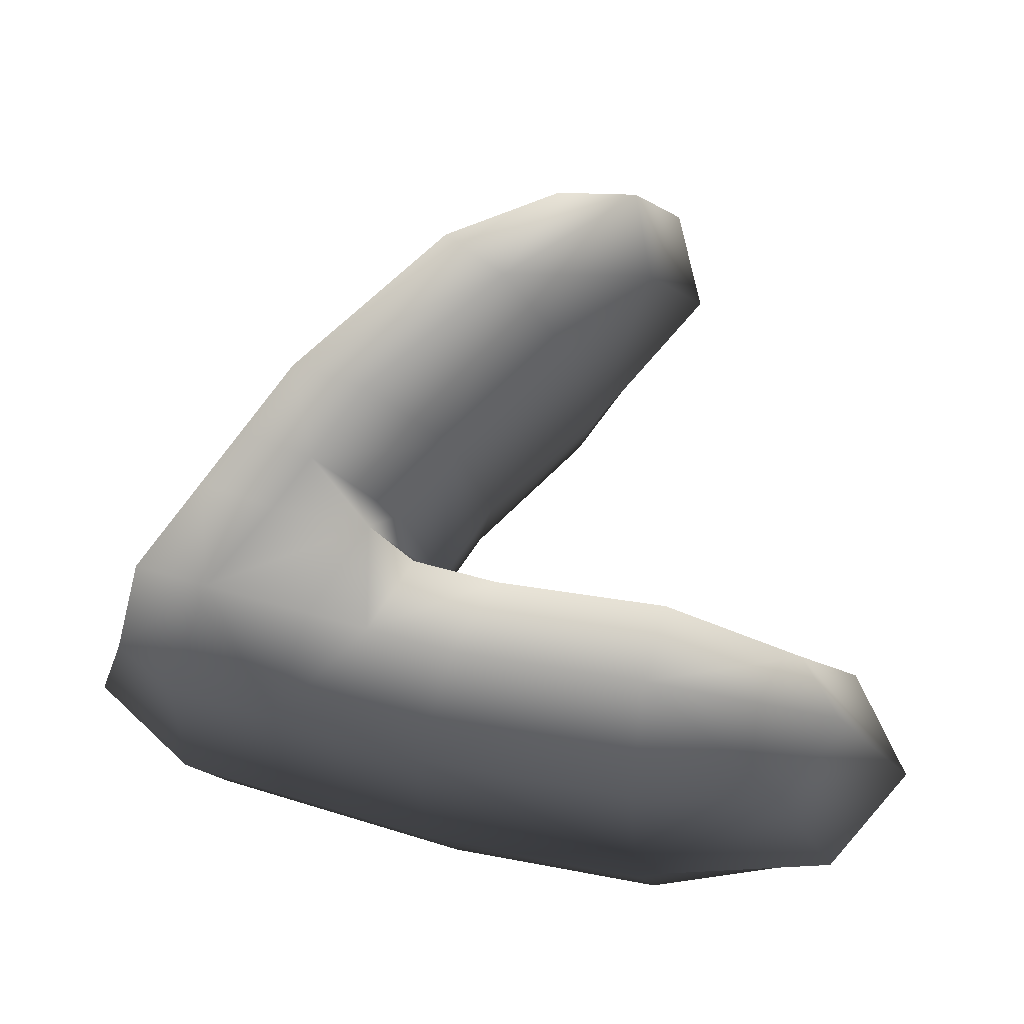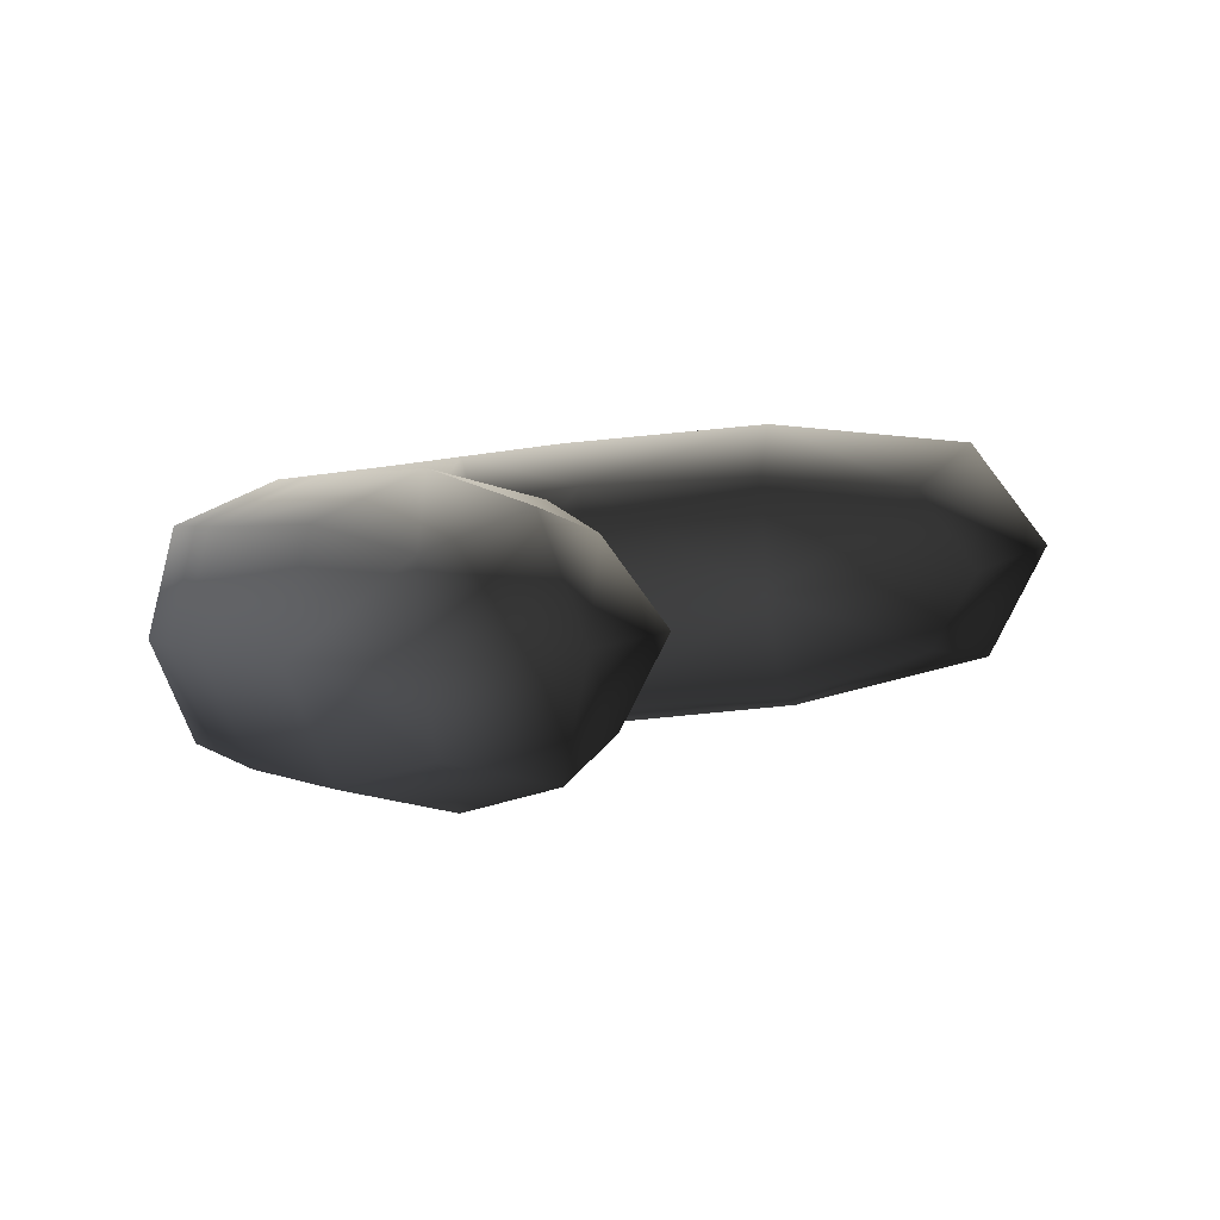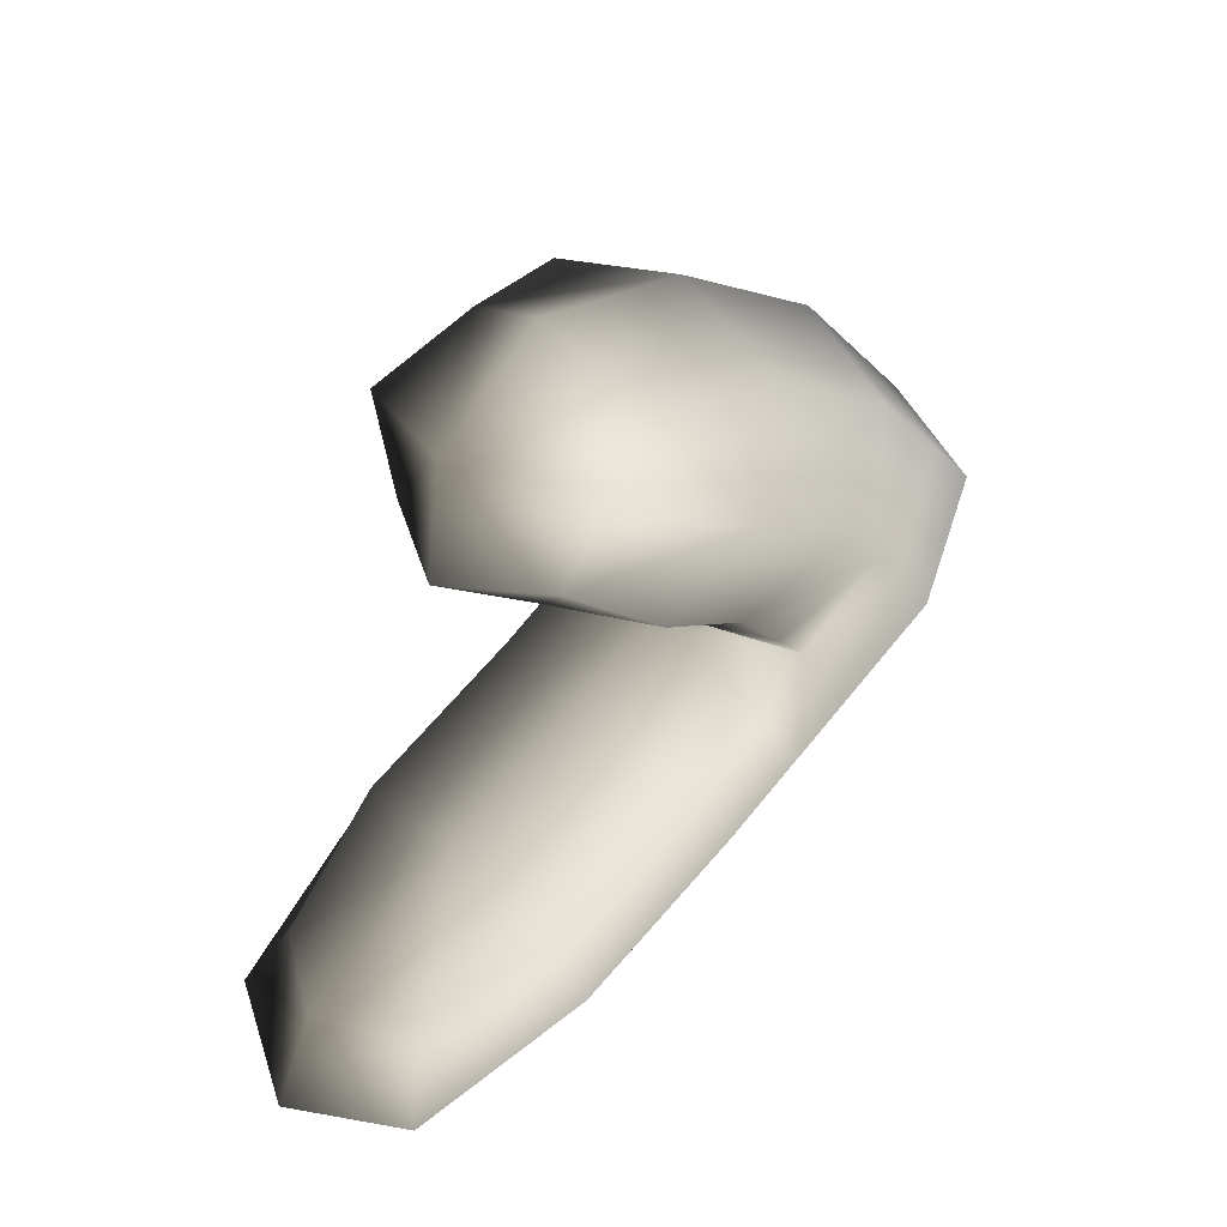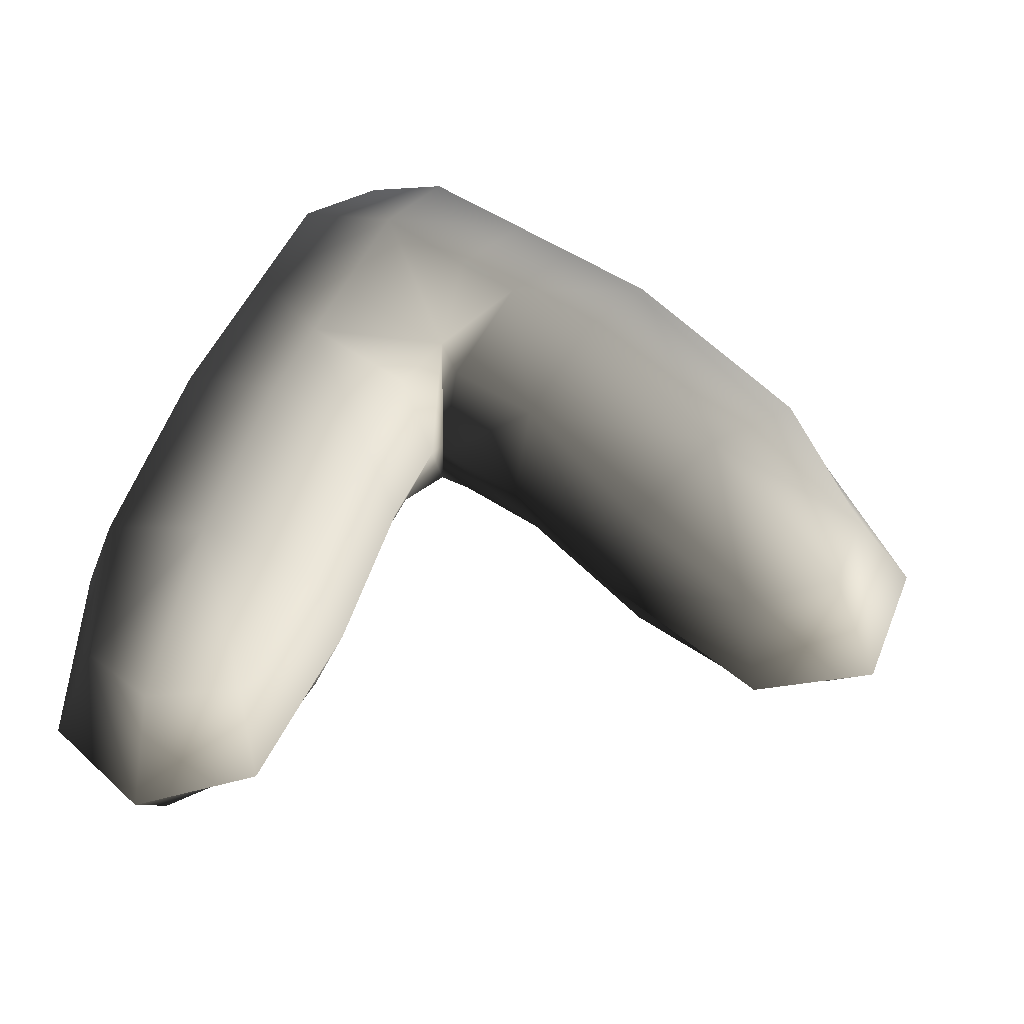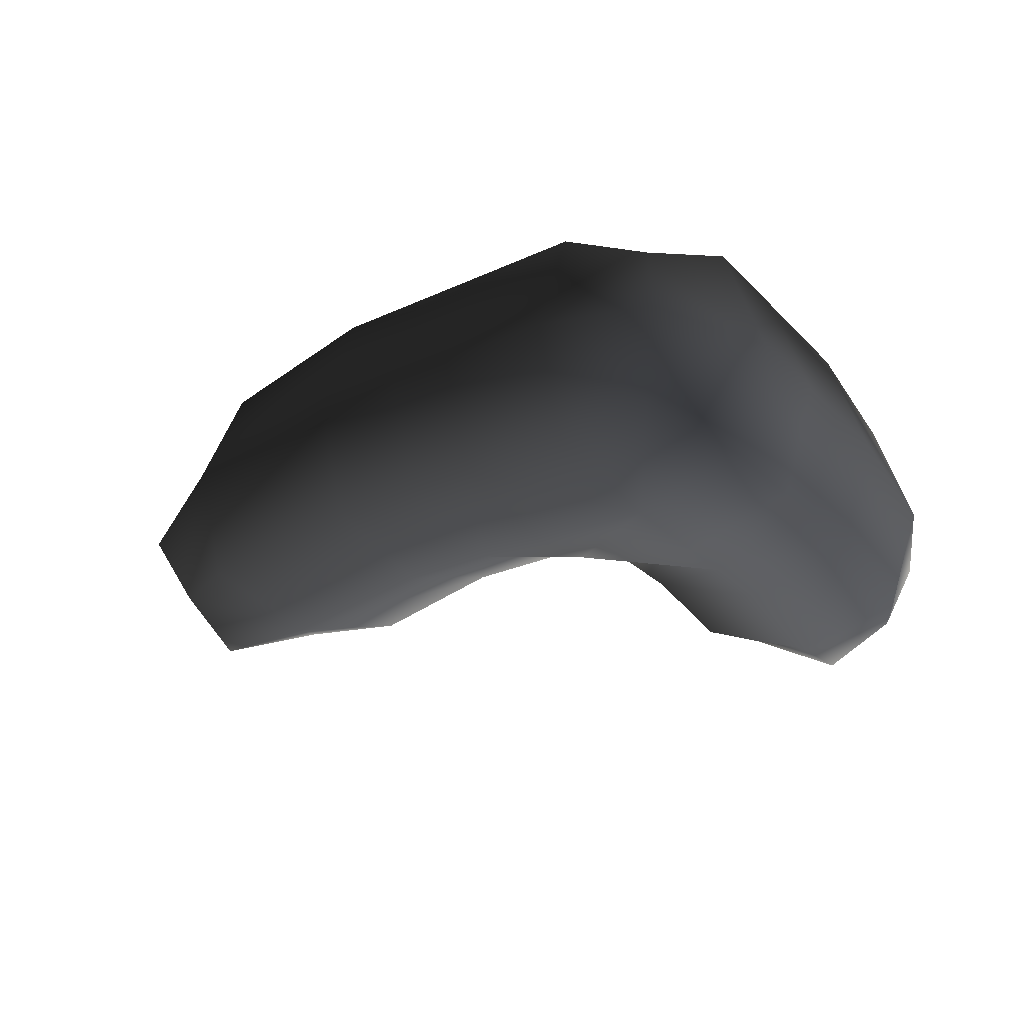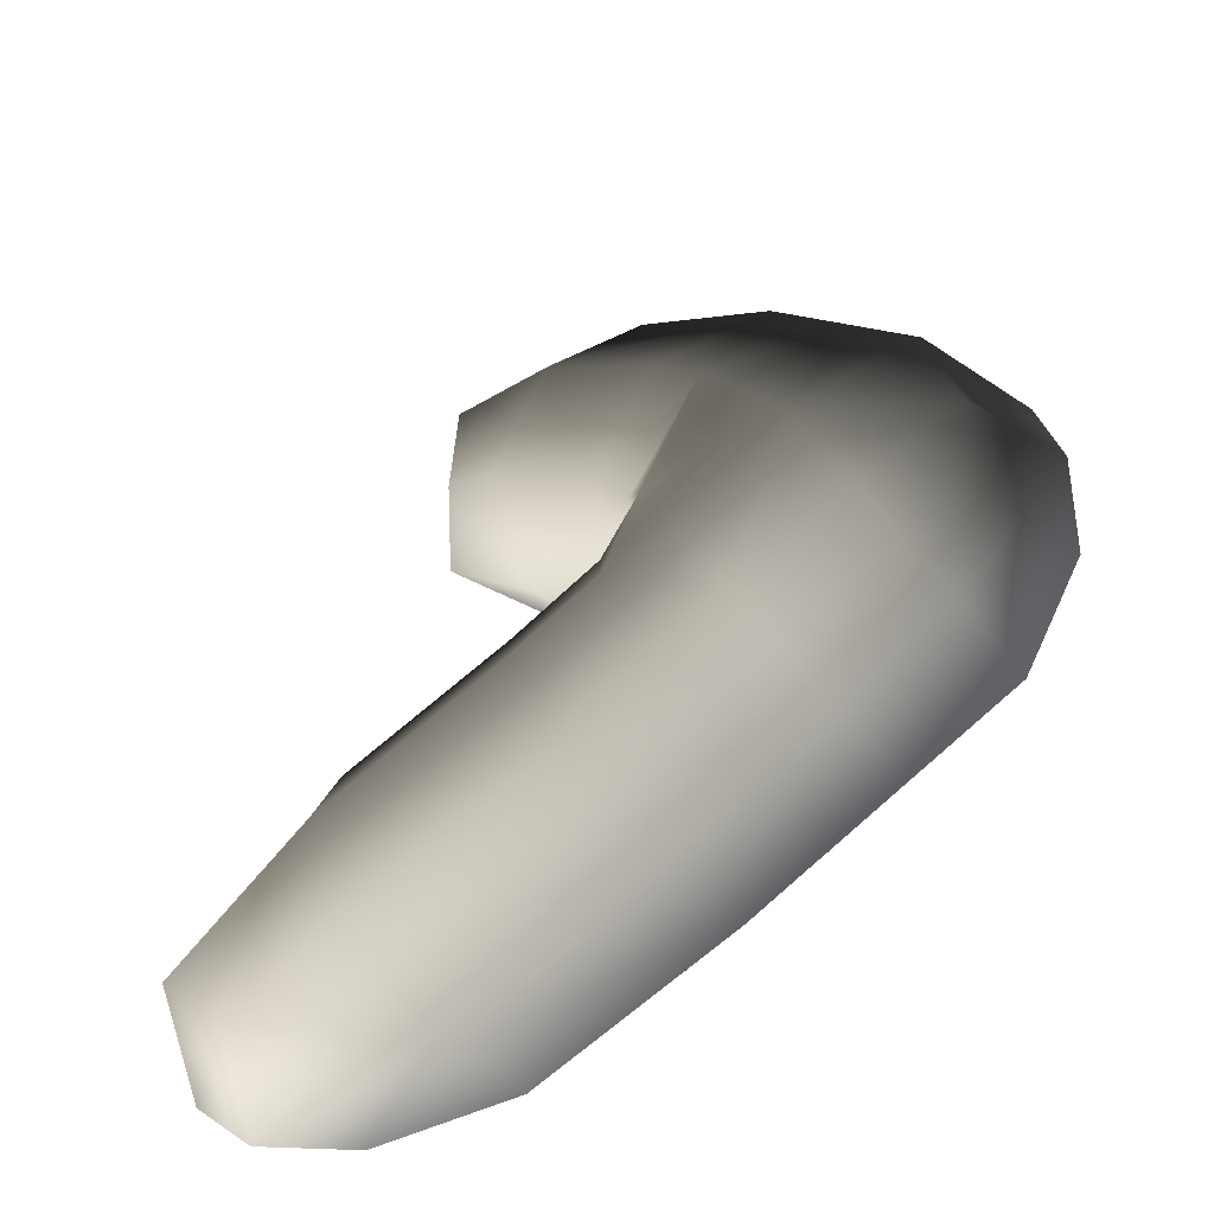
<metadata>
{"format":"obj","ext":"obj","renderer":"f3d","projection":"perspective","resolution":1024,"background":"white","views":[{"elev":57.5,"azim":-174.6,"up":"+Y"},{"elev":11.3,"azim":-125.4,"up":"+Y"},{"elev":59.5,"azim":-57.2,"up":"+Z"},{"elev":61.6,"azim":-81.9,"up":"+Y"},{"elev":-31.1,"azim":102.9,"up":"+Y"},{"elev":-59.5,"azim":29.9,"up":"+Z"}]}
</metadata>
<code>
v -22.52 13.35 7.647
v -25.62 11.89 1.76
v -28.75 19.99 1.299
v -25.2 19.41 9.222
v -21.36 13.17 -3.402
v -23.64 19.17 -5.694
v -19.59 24.14 -3.396
v -23.22 26.69 1.768
v -20.74 24.32 7.653
v 23.02 4.706 22.14
v 26.2 11.92 22.89
v 30.04 10.99 15.56
v 26.87 3.772 14.81
v 24.91 19.56 21.24
v 28.76 18.63 13.91
v 29.34 16.24 8.207
v 31.27 10.36 7.761
v 27.94 5.238 8.875
v -12.48 17.35 13.1
v -13.42 9.903 10.61
v -11.02 24.71 10.62
v 1.313 22.7 12.65
v -0.5651 15.41 15.05
v -1.085 7.897 12.63
v -9.834 27.05 3.164
v -9.453 24.46 -4.296
v 5.389 22.06 -1.769
v 3.751 24.85 5.445
v -10.39 17.02 -6.785
v -11.85 9.657 -4.303
v 2.991 7.255 -1.788
v 4.869 14.55 -4.182
v -13.03 7.312 3.154
v 0.5534 5.108 5.42
v 5.753 14.38 16.88
v 5.234 6.872 14.47
v 7.631 21.68 14.48
v 11.32 21.99 17
v 7.66 14.07 18.3
v 8.632 5.406 16.98
v 10.07 23.83 7.276
v 11.71 21.04 0.0621
v 16.25 20.3 1.379
v 14.61 23.09 8.593
v 11.19 13.53 -2.351
v 9.309 6.23 0.0434
v 13.85 5.492 1.36
v 15.73 12.79 -1.034
v 6.872 4.083 7.251
v 11.42 3.345 8.568
v -8.91 11.19 43.34
v -12.41 17.09 44.02
v -10.17 17.64 52.61
v -7.504 9.691 49.98
v -8.128 22.24 42.42
v -6.448 24.6 48.74
v -0.0758 22.33 50.33
v -1.541 17.21 54.7
v -0.8578 11.28 51.25
v 22.55 21.8 10.89
v 18.53 22.67 17.5
v 24.19 19.01 3.68
v 23.67 11.5 1.267
v 21.79 4.204 3.662
v 19.36 2.057 10.87
v 16.02 2.863 18.71
v 23.89 12.48 27.29
v 22.6 20.12 25.64
v 20.71 5.266 26.54
v 17.45 6.059 32.77
v 20.62 13.28 33.52
v 19.34 20.91 31.87
v 6.049 14.17 17.72
v 7.335 6.532 19.36
v 9.223 21.39 18.46
v 5.957 22.18 24.69
v 2.783 14.96 23.94
v 4.068 7.325 25.59
v 16.23 23.23 21.9
v 12.96 24.02 28.13
v 13.71 3.423 23.1
v 10.44 4.216 29.33
v -4.646 15.58 32.51
v -3.362 8.145 34.91
v -2.306 23.06 33.67
v 3.305 25.6 38.8
v 8.565 23.17 44.34
v 9.848 15.74 46.74
v 7.509 8.263 45.58
v 1.898 5.719 40.45
o Box001
g Box001
f 1 2 3 4
f 5 6 3 2
f 7 8 3 6
f 9 4 3 8
f 10 11 12 13
f 14 15 12 11
f 16 17 12 15
f 18 13 12 17
f 1 4 19 20
f 9 21 19 4
f 22 23 19 21
f 24 20 19 23
f 9 8 25 21
f 7 26 25 8
f 27 28 25 26
f 22 21 25 28
f 7 6 29 26
f 5 30 29 6
f 31 32 29 30
f 27 26 29 32
f 5 2 33 30
f 1 20 33 2
f 24 34 33 20
f 31 30 33 34
f 24 23 35 36
f 22 37 35 23
f 38 39 35 37
f 40 36 35 39
f 22 28 41 37
f 27 42 41 28
f 43 44 41 42
f 38 37 41 44
f 27 32 45 42
f 31 46 45 32
f 47 48 45 46
f 43 42 45 48
f 31 34 49 46
f 24 36 49 34
f 40 50 49 36
f 47 46 49 50
f 51 52 53 54
f 55 56 53 52
f 57 58 53 56
f 59 54 53 58
f 38 44 60 61
f 43 62 60 44
f 16 15 60 62
f 14 61 60 15
f 43 48 63 62
f 47 64 63 48
f 18 17 63 64
f 16 62 63 17
f 47 50 65 64
f 40 66 65 50
f 10 13 65 66
f 18 64 65 13
f 14 11 67 68
f 10 69 67 11
f 70 71 67 69
f 72 68 67 71
f 40 39 73 74
f 38 75 73 39
f 76 77 73 75
f 78 74 73 77
f 38 61 79 75
f 14 68 79 61
f 72 80 79 68
f 76 75 79 80
f 10 66 81 69
f 40 74 81 66
f 78 82 81 74
f 70 69 81 82
f 78 77 83 84
f 76 85 83 77
f 55 52 83 85
f 51 84 83 52
f 76 80 86 85
f 72 87 86 80
f 57 56 86 87
f 55 85 86 56
f 72 71 88 87
f 70 89 88 71
f 59 58 88 89
f 57 87 88 58
f 70 82 90 89
f 78 84 90 82
f 51 54 90 84
f 59 89 90 54

</code>
